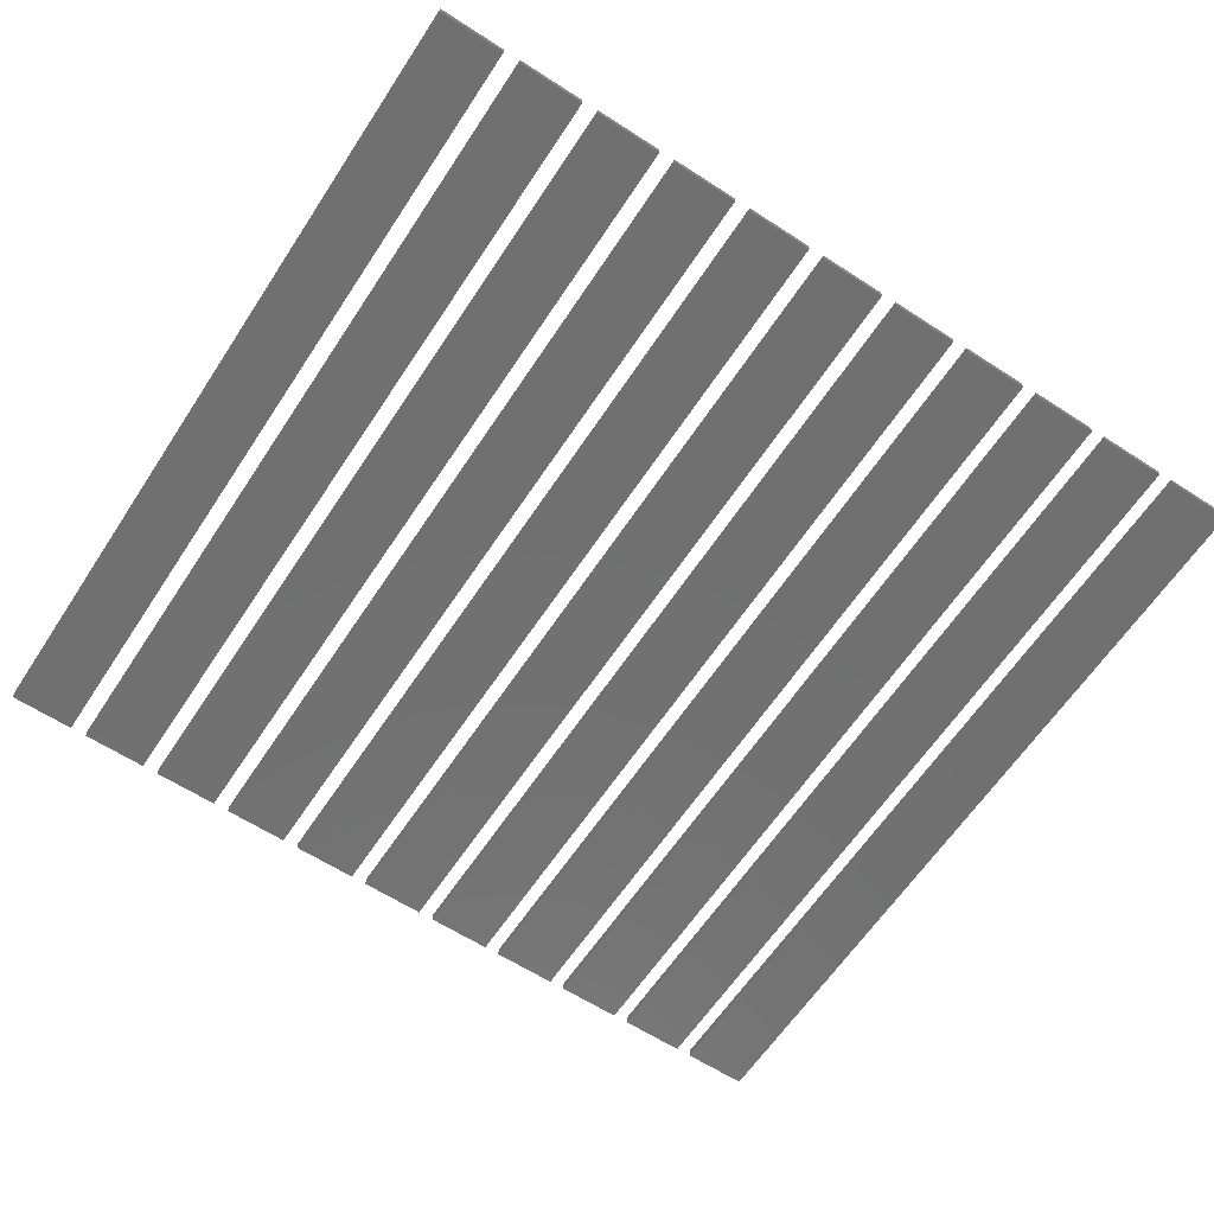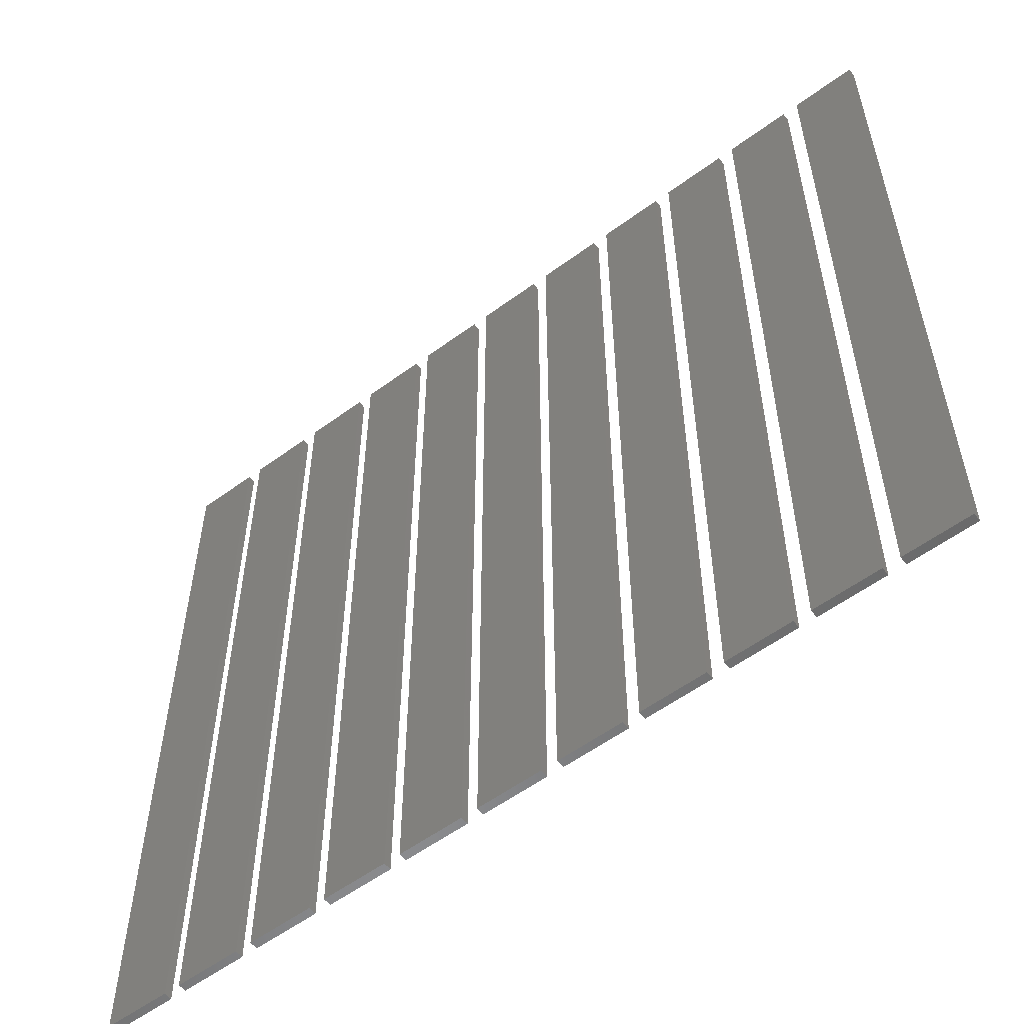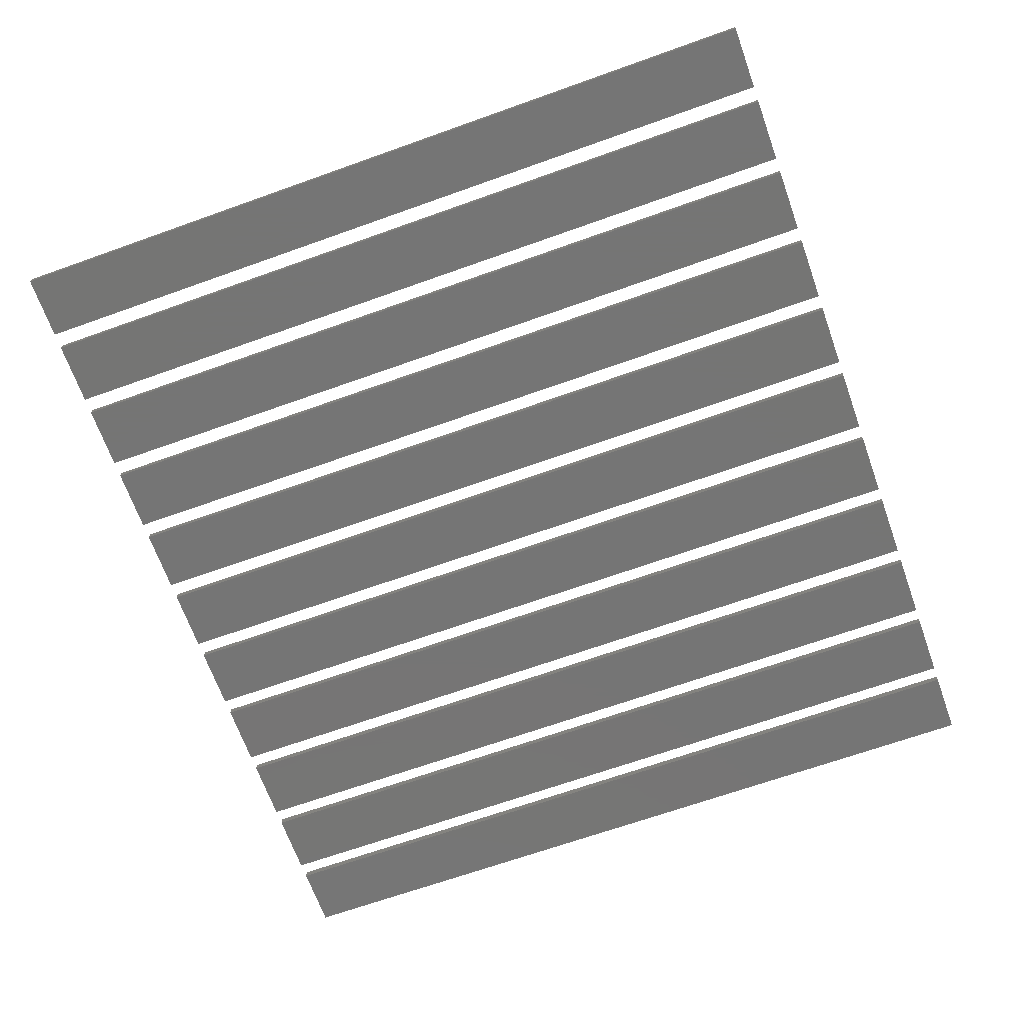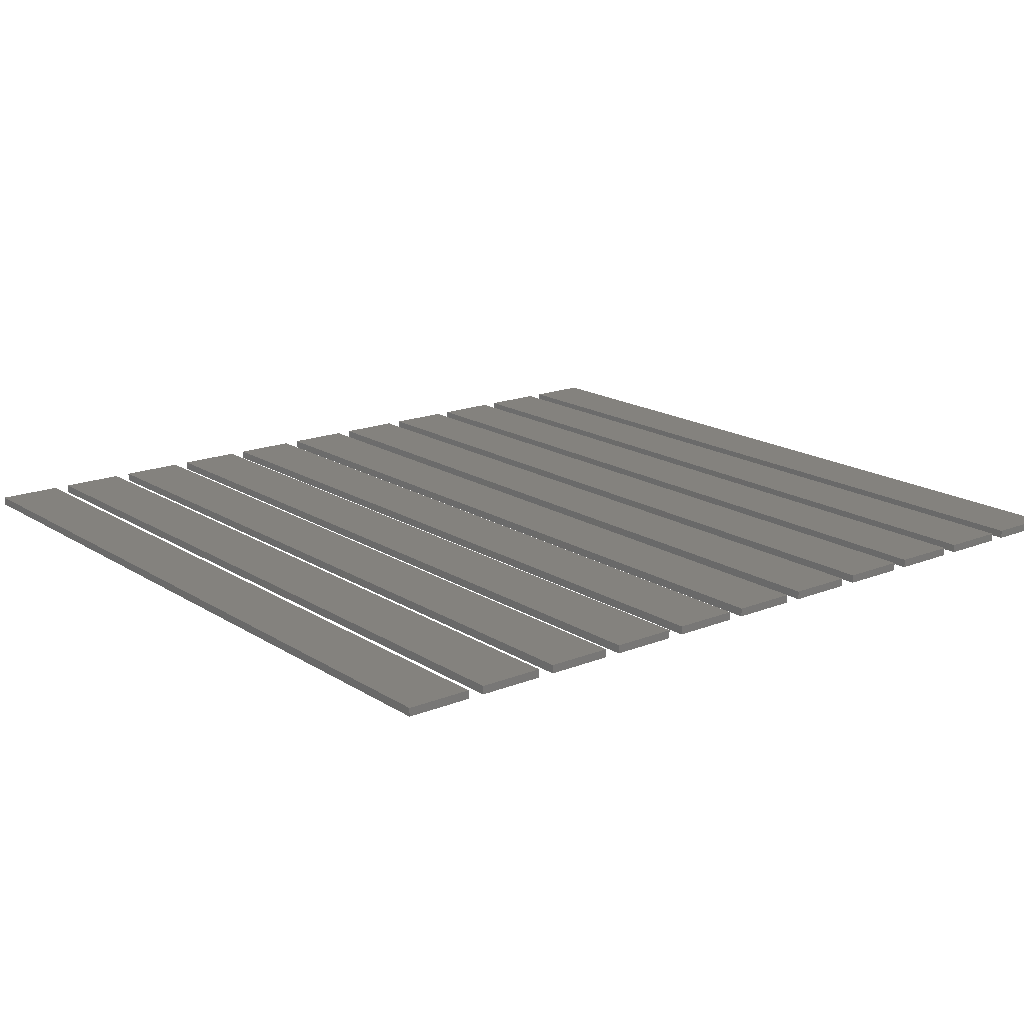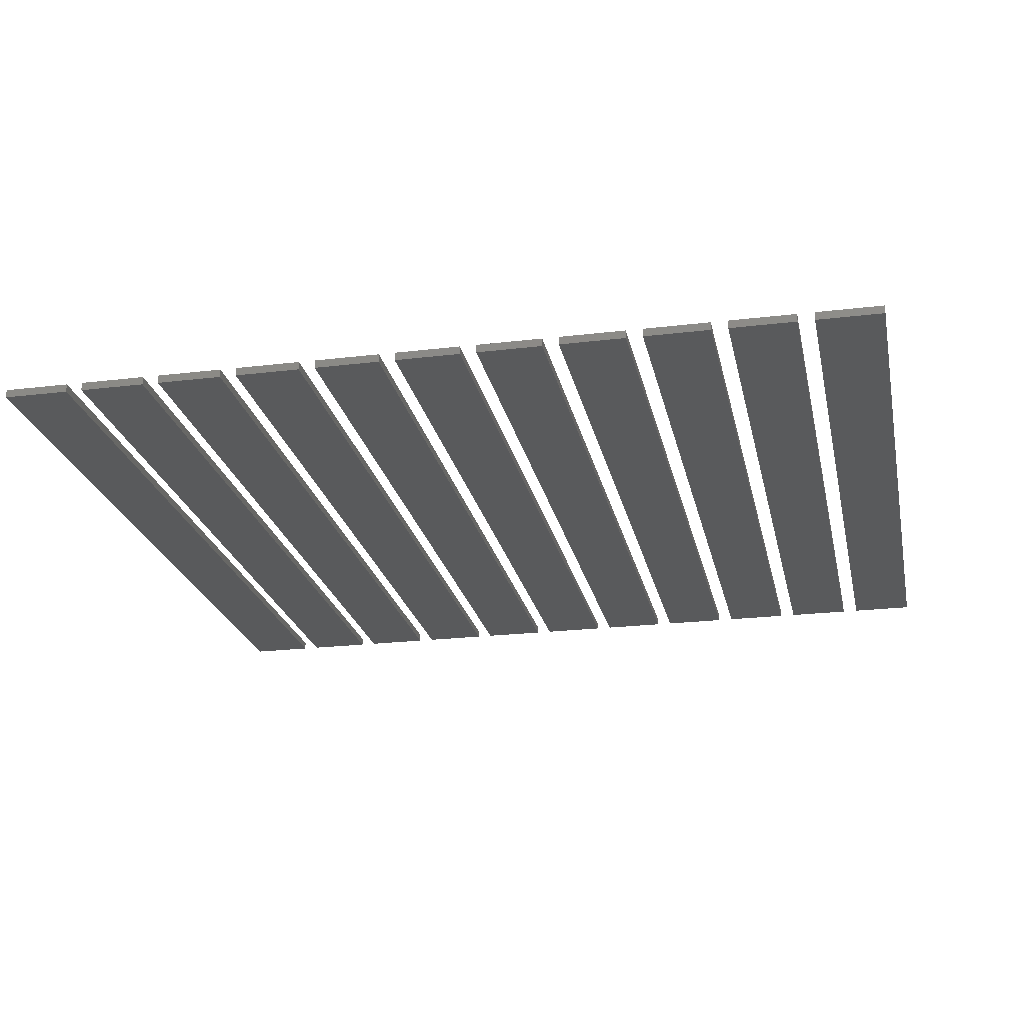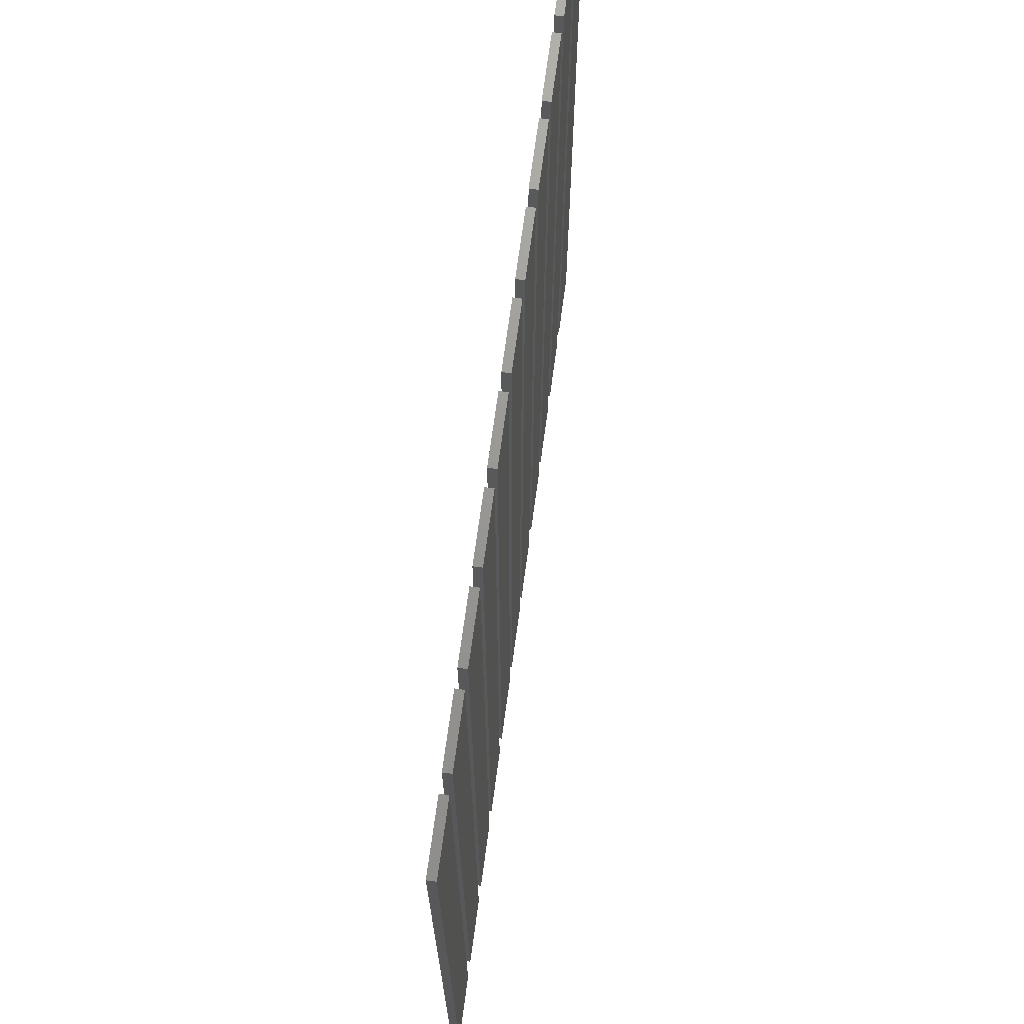
<metadata>
{"format":"stl","ext":"stl","renderer":"f3d","projection":"perspective","resolution":1024,"background":"white","views":[{"elev":-62.3,"azim":-33.3,"up":"+Z"},{"elev":-56.1,"azim":37.7,"up":"+Y"},{"elev":-67.6,"azim":109.7,"up":"+Z"},{"elev":17.2,"azim":141.4,"up":"+Z"},{"elev":-22.8,"azim":-168.3,"up":"+Z"},{"elev":69.9,"azim":-82.3,"up":"+Y"}]}
</metadata>
<code>
# stl→obj: 88 verts, 132 faces
v 90 190 0
v 90 200 0.1
v 90 200 0
v 90 190 0.1
v 90.8 190 0.1
v 90.8 200 0.1
v 90.8 200 0
v 90.8 190 0
v 91 190 0
v 91 200 0.1
v 91 200 0
v 91 190 0.1
v 91.8 190 0.1
v 91.8 200 0.1
v 91.8 200 0
v 91.8 190 0
v 92 190 0
v 92 200 0.1
v 92 200 0
v 92 190 0.1
v 92.8 190 0.1
v 92.8 200 0.1
v 92.8 200 0
v 92.8 190 0
v 93 190 0
v 93 200 0.1
v 93 200 0
v 93 190 0.1
v 93.8 190 0.1
v 93.8 200 0.1
v 93.8 200 0
v 93.8 190 0
v 94 190 0
v 94 200 0.1
v 94 200 0
v 94 190 0.1
v 94.8 190 0.1
v 94.8 200 0.1
v 94.8 200 0
v 94.8 190 0
v 95 190 0
v 95 200 0.1
v 95 200 0
v 95 190 0.1
v 95.8 190 0.1
v 95.8 200 0.1
v 95.8 200 0
v 95.8 190 0
v 96 190 0
v 96 200 0.1
v 96 200 0
v 96 190 0.1
v 96.8 190 0.1
v 96.8 200 0.1
v 96.8 200 0
v 96.8 190 0
v 97 190 0
v 97 200 0.1
v 97 200 0
v 97 190 0.1
v 97.8 190 0.1
v 97.8 200 0.1
v 97.8 200 0
v 97.8 190 0
v 98 190 0
v 98 200 0.1
v 98 200 0
v 98 190 0.1
v 98.8 190 0.1
v 98.8 200 0.1
v 98.8 200 0
v 98.8 190 0
v 99 190 0
v 99 200 0.1
v 99 200 0
v 99 190 0.1
v 99.8 190 0.1
v 99.8 200 0.1
v 99.8 200 0
v 99.8 190 0
v 100 190 0
v 100 200 0.1
v 100 200 0
v 100 190 0.1
v 100.8 190 0.1
v 100.8 200 0.1
v 100.8 200 0
v 100.8 190 0
f 1 2 3
f 2 1 4
f 2 5 6
f 5 2 4
f 5 7 6
f 7 5 8
f 7 2 6
f 2 7 3
f 1 7 8
f 7 1 3
f 1 5 4
f 5 1 8
f 9 10 11
f 10 9 12
f 10 13 14
f 13 10 12
f 13 15 14
f 15 13 16
f 15 10 14
f 10 15 11
f 9 15 16
f 15 9 11
f 9 13 12
f 13 9 16
f 17 18 19
f 18 17 20
f 18 21 22
f 21 18 20
f 21 23 22
f 23 21 24
f 17 23 24
f 23 17 19
f 17 21 20
f 21 17 24
f 23 18 22
f 18 23 19
f 25 26 27
f 26 25 28
f 26 29 30
f 29 26 28
f 29 31 30
f 31 29 32
f 31 26 30
f 26 31 27
f 25 31 32
f 31 25 27
f 25 29 28
f 29 25 32
f 33 34 35
f 34 33 36
f 34 37 38
f 37 34 36
f 37 39 38
f 39 37 40
f 39 34 38
f 34 39 35
f 33 39 40
f 39 33 35
f 33 37 36
f 37 33 40
f 41 42 43
f 42 41 44
f 42 45 46
f 45 42 44
f 45 47 46
f 47 45 48
f 47 42 46
f 42 47 43
f 41 47 48
f 47 41 43
f 41 45 44
f 45 41 48
f 49 50 51
f 50 49 52
f 50 53 54
f 53 50 52
f 53 55 54
f 55 53 56
f 49 55 56
f 55 49 51
f 49 53 52
f 53 49 56
f 55 50 54
f 50 55 51
f 57 58 59
f 58 57 60
f 58 61 62
f 61 58 60
f 61 63 62
f 63 61 64
f 63 58 62
f 58 63 59
f 57 63 64
f 63 57 59
f 57 61 60
f 61 57 64
f 65 66 67
f 66 65 68
f 66 69 70
f 69 66 68
f 69 71 70
f 71 69 72
f 71 66 70
f 66 71 67
f 65 71 72
f 71 65 67
f 65 69 68
f 69 65 72
f 73 74 75
f 74 73 76
f 74 77 78
f 77 74 76
f 77 79 78
f 79 77 80
f 79 74 78
f 74 79 75
f 73 79 80
f 79 73 75
f 73 77 76
f 77 73 80
f 81 82 83
f 82 81 84
f 82 85 86
f 85 82 84
f 85 87 86
f 87 85 88
f 87 82 86
f 82 87 83
f 81 87 88
f 87 81 83
f 81 85 84
f 85 81 88

</code>
